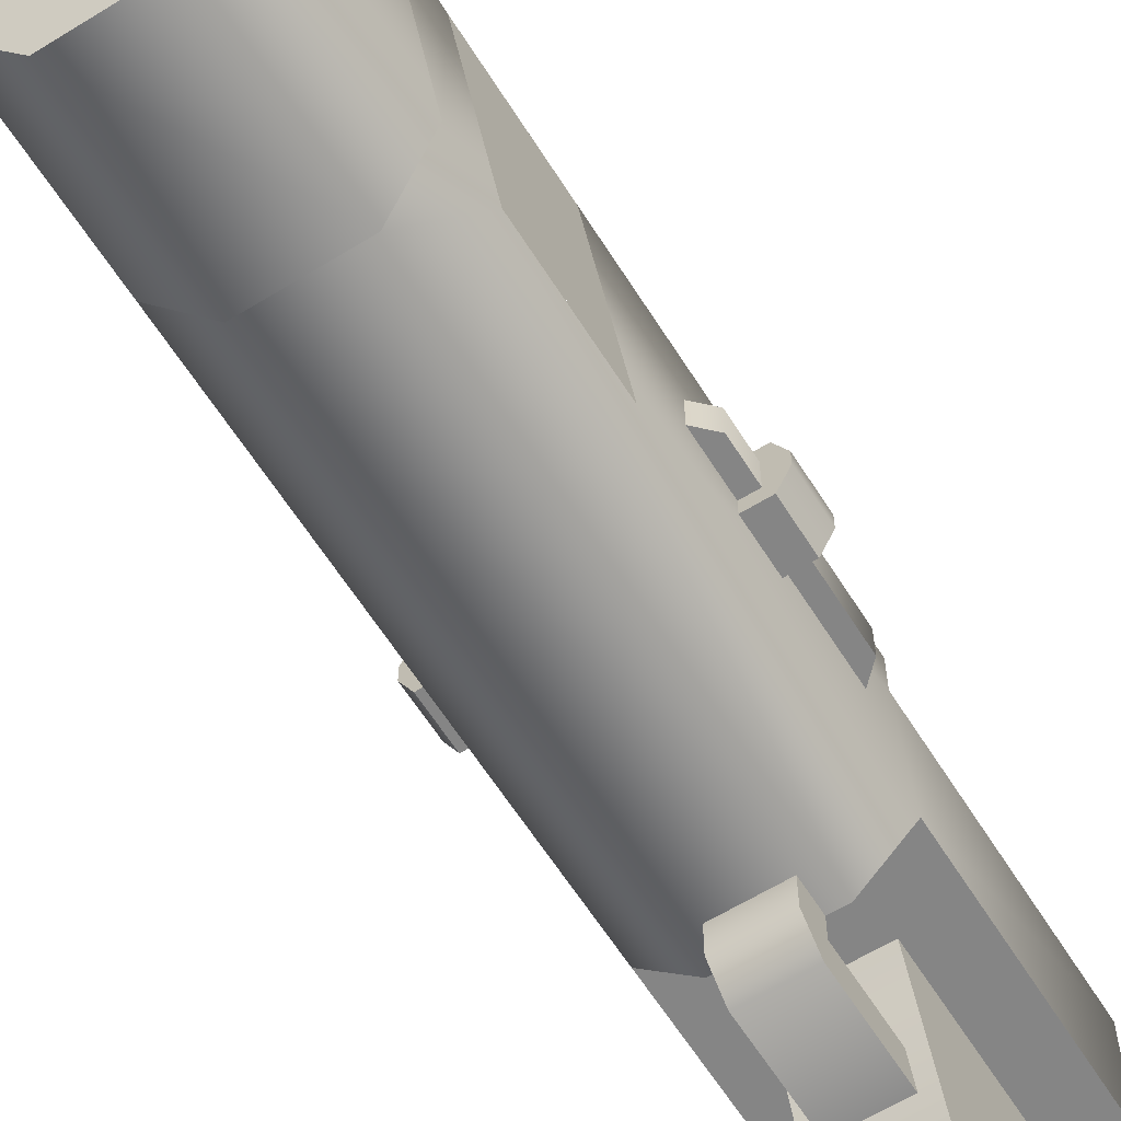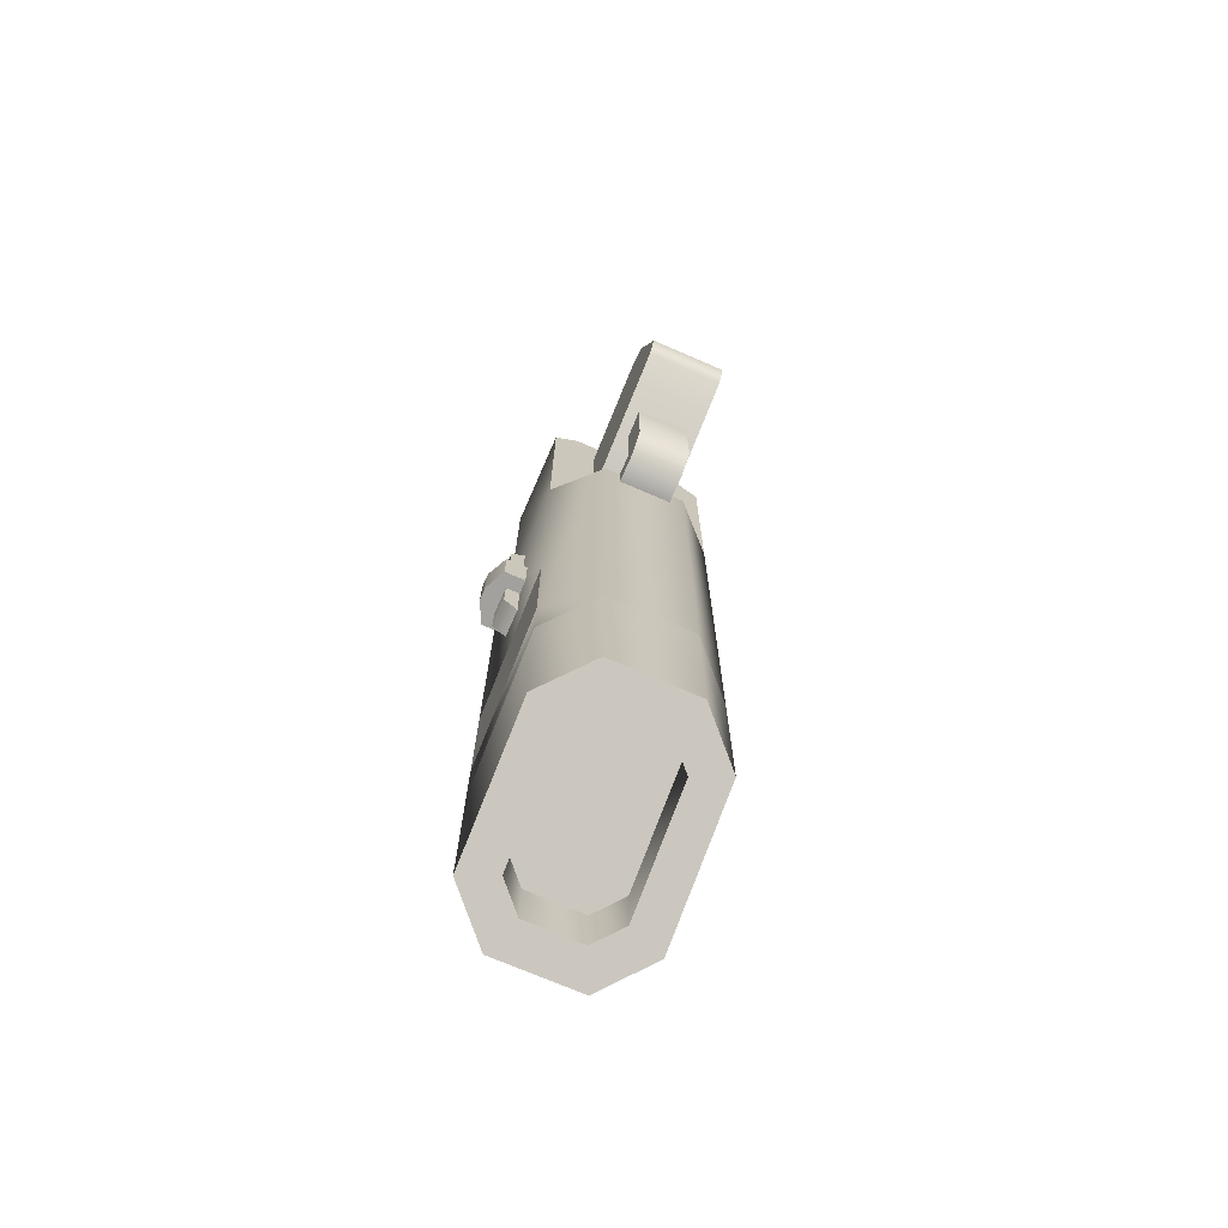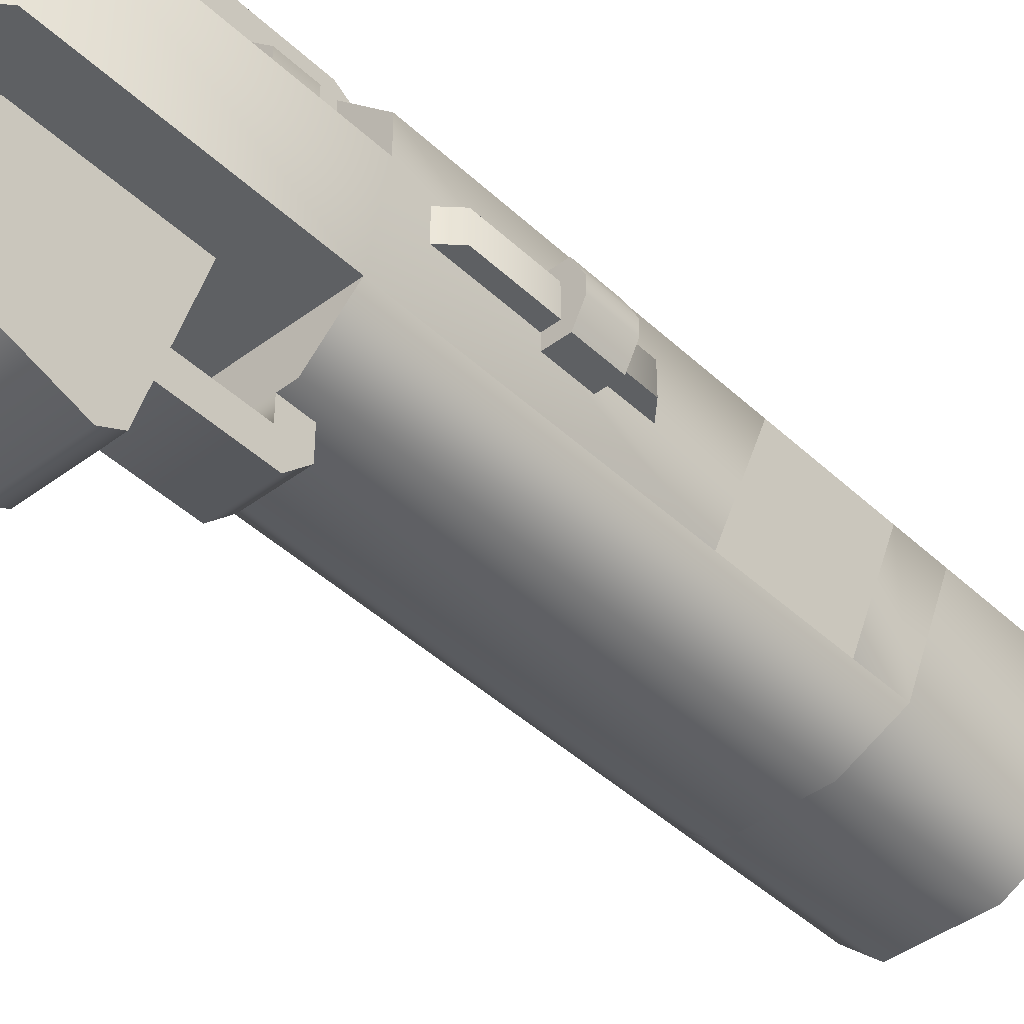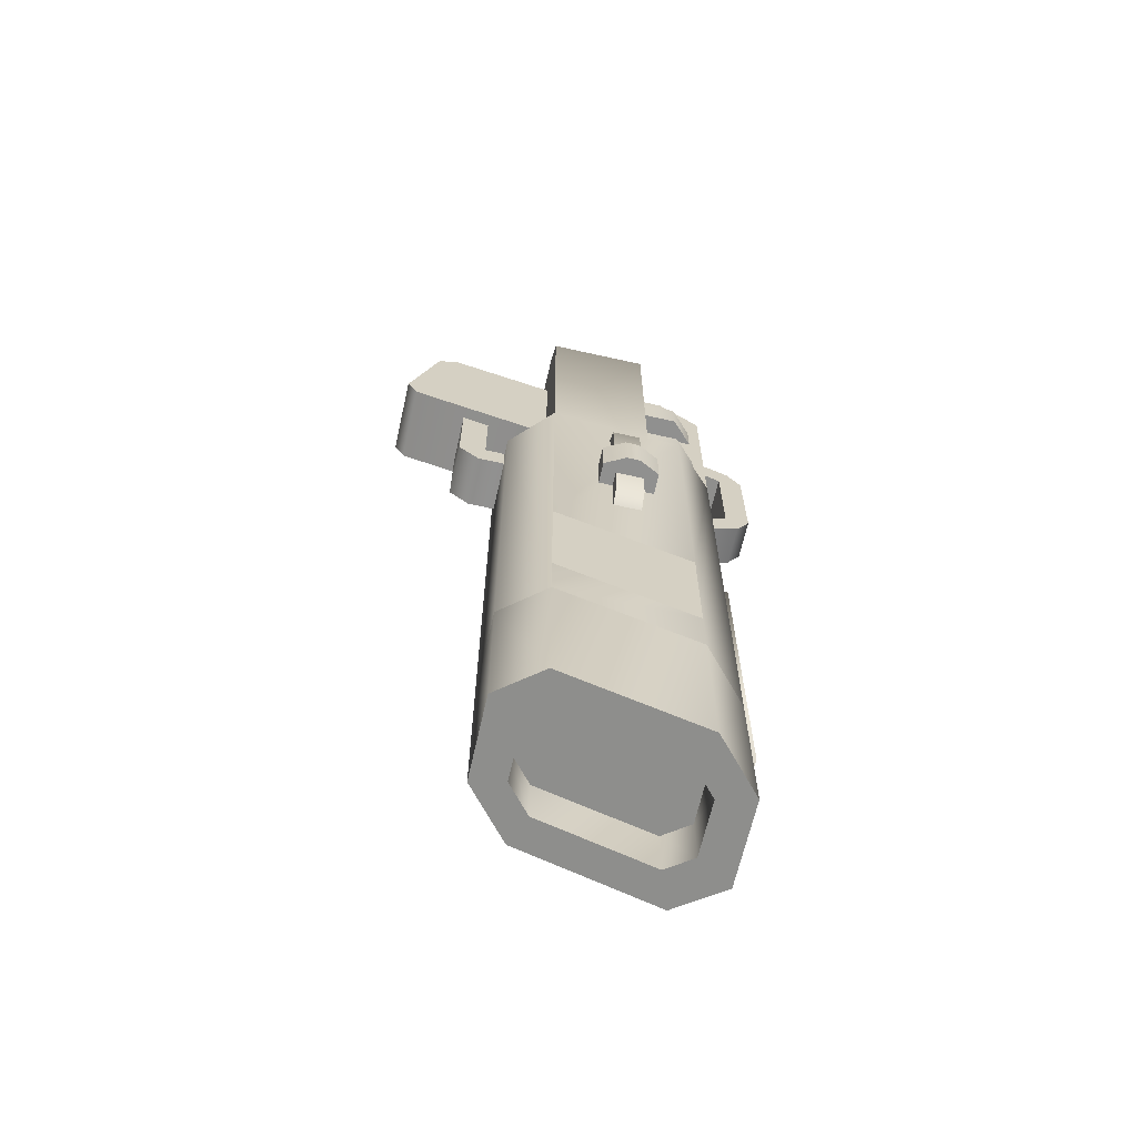
<metadata>
{"format":"obj","ext":"obj","renderer":"f3d","projection":"perspective","resolution":1024,"background":"white","views":[{"elev":-61.8,"azim":-147.9,"up":"+Y"},{"elev":-72.1,"azim":-23.5,"up":"+Z"},{"elev":-42.7,"azim":41.9,"up":"+Y"},{"elev":-65.5,"azim":77.3,"up":"+Z"}]}
</metadata>
<code>
g blaster-h
v 0.03 -0.05425 0.144 1 1 1
v 0.03 -0.05425 -0.156 1 1 1
v -0.03 -0.05425 0.144 1 1 1
v -0.03 -0.05425 -0.156 1 1 1
v 0.03 0.1018 0.132 1 1 1
v 0.03 0.04775 0.132 1 1 1
v 0.03 0.1018 0.27 1 1 1
v 0.03 0.04775 0.3 1 1 1
v 0.03 0.07175 0.3 1 1 1
v 0.06 -0.02425 0.144 1 1 1
v -0.06 -0.02425 0.144 1 1 1
v -0.03 0.04775 0.3 1 1 1
v -0.03 0.07175 0.3 1 1 1
v -0.06 0.07175 -0.2045 1 1 1
v -0.06 0.07175 -0.1685 1 1 1
v -0.06 -0.02425 -0.1675 1 1 1
v -0.06 -0.02425 -0.1315 1 1 1
v -0.03 0.04775 0.132 1 1 1
v -0.03 0.1018 0.132 1 1 1
v -0.03 0.1018 0.27 1 1 1
v 0.06 -0.02425 -0.04754 1 1 1
v 0.06 -0.02425 -0.1315 1 1 1
v 0.06 -0.02425 -0.1675 1 1 1
v -0.06 -0.02425 0.306 1 1 1
v -0.06 0.04775 0.306 1 1 1
v -0.06 0.04775 0.132 1 1 1
v -0.06 -0.02425 -0.04754 1 1 1
v -0.06 0.07175 0.132 1 1 1
v -0.06 0.07175 -0.08446 1 1 1
v 0.06 -0.02425 0.306 1 1 1
v 0.042 -0.02425 0.324 1 1 1
v -0.042 -0.02425 0.324 1 1 1
v 0.06 0.07175 -0.2045 1 1 1
v 0.06 0.07175 -0.1685 1 1 1
v 0.06 0.04775 0.306 1 1 1
v 0.042 0.04775 0.324 1 1 1
v -0.042 0.04775 0.324 1 1 1
v 0.03 0.1018 -0.216 1 1 1
v 0.06 0.07175 -0.08446 1 1 1
v 0.06 0.07175 0.132 1 1 1
v -0.03 0.1018 -0.216 1 1 1
v 0.06 0.04775 0.132 1 1 1
v -0.06 0.07175 -0.1685 1 1 1
v -0.06 0.07175 -0.08446 1 1 1
v -0.06 -0.02425 -0.1315 1 1 1
v -0.06 -0.02425 -0.04754 1 1 1
v 0.06 0.07175 -0.1685 1 1 1
v 0.06 -0.02425 -0.1315 1 1 1
v 0.06 0.07175 -0.08446 1 1 1
v 0.06 -0.02425 -0.04754 1 1 1
v -0.0825 0.03313 0.02108 1 1 1
v -0.0825 0.03313 0.05108 1 1 1
v -0.0825 0.02313 0.02108 1 1 1
v -0.0825 0.02313 0.05108 1 1 1
v -0.075 0.04813 0.02108 1 1 1
v -0.075 0.04813 0.05108 1 1 1
v -0.075 0.008129 0.02108 1 1 1
v -0.075 0.008129 0.05108 1 1 1
v 0.0825 0.03313 0.02108 1 1 1
v 0.0825 0.03313 0.05108 1 1 1
v 0.0825 0.02313 0.02108 1 1 1
v 0.0825 0.02313 0.05108 1 1 1
v 0.075 0.04813 0.02108 1 1 1
v 0.075 0.04813 0.05108 1 1 1
v 0.075 0.008129 0.02108 1 1 1
v 0.075 0.008129 0.05108 1 1 1
v 0.03 0.1018 -0.324 1 1 1
v 0.06 0.07175 -0.3125 1 1 1
v 0.03 0.1018 -0.216 1 1 1
v 0.06 0.07175 -0.2045 1 1 1
v -0.06 0.07175 -0.3125 1 1 1
v -0.06 0.07175 -0.2045 1 1 1
v -0.06 -0.02425 -0.2755 1 1 1
v -0.06 -0.02425 -0.1675 1 1 1
v -0.03 -0.05425 -0.264 1 1 1
v 0.03 -0.05425 -0.264 1 1 1
v -0.01957 -0.03185 -0.2726 1 1 1
v -0.036 -0.01542 -0.2789 1 1 1
v 0.01957 -0.03185 -0.2726 1 1 1
v 0.06 -0.02425 -0.2755 1 1 1
v 0.036 -0.01542 -0.2789 1 1 1
v -0.036 0.06292 -0.3091 1 1 1
v -0.01957 0.07935 -0.3154 1 1 1
v -0.03 0.1018 -0.324 1 1 1
v 0.036 0.06292 -0.3091 1 1 1
v 0.01957 0.07935 -0.3154 1 1 1
v -0.03 0.1018 -0.216 1 1 1
v 0.06 -0.02425 -0.1675 1 1 1
v 0.03 -0.05425 -0.156 1 1 1
v -0.03 -0.05425 -0.156 1 1 1
v 0.0124 0.1118 -0.0131 1 1 1
v -0.0124 0.1118 -0.0131 1 1 1
v 0.0124 0.1118 -0.246 1 1 1
v -0.0124 0.1118 -0.246 1 1 1
v 0.0124 0.1018 -0.246 1 1 1
v 0.0124 0.1018 -0.0131 1 1 1
v -0.0124 0.1018 -0.0131 1 1 1
v -0.0124 0.1018 -0.246 1 1 1
v -0.0142 0.1018 0.09 1 1 1
v -0.0142 0.1273 0.1027 1 1 1
v -0.0142 0.1018 0.1098 1 1 1
v -0.0142 0.1373 0.1189 1 1 1
v -0.0142 0.1195 0.1187 1 1 1
v -0.0142 0.1195 0.1952 1 1 1
v -0.0142 0.1373 0.195 1 1 1
v -0.0142 0.1273 0.2112 1 1 1
v -0.0142 0.1018 0.2041 1 1 1
v -0.0142 0.1018 0.2239 1 1 1
v 0.0142 0.1018 0.09 1 1 1
v 0.0142 0.1018 0.1098 1 1 1
v 0.0142 0.1273 0.1027 1 1 1
v 0.0142 0.1373 0.1189 1 1 1
v 0.0142 0.1195 0.1187 1 1 1
v 0.0142 0.1195 0.1952 1 1 1
v 0.0142 0.1373 0.195 1 1 1
v 0.0142 0.1273 0.2112 1 1 1
v 0.0142 0.1018 0.2041 1 1 1
v 0.0142 0.1018 0.2239 1 1 1
v -0.0464 0.04775 0.2212 1 1 1
v -0.03 0.04775 0.2212 1 1 1
v -0.0464 0.07653 0.2212 1 1 1
v -0.03 0.09275 0.2212 1 1 1
v -0.03 0.04775 0.2458 1 1 1
v -0.0464 0.04775 0.2458 1 1 1
v -0.03 0.09275 0.2458 1 1 1
v -0.0464 0.07653 0.2458 1 1 1
v -0.0464 0.04775 0.1566 1 1 1
v -0.03 0.04775 0.1566 1 1 1
v -0.0464 0.07653 0.1566 1 1 1
v -0.03 0.09275 0.1566 1 1 1
v -0.03 0.09275 0.1812 1 1 1
v -0.0464 0.07653 0.1812 1 1 1
v -0.0464 0.04775 0.1812 1 1 1
v -0.03 0.04775 0.1812 1 1 1
v 0.0464 0.04775 0.1566 1 1 1
v 0.03 0.04775 0.1566 1 1 1
v 0.0464 0.07653 0.1566 1 1 1
v 0.03 0.09275 0.1566 1 1 1
v 0.03 0.09275 0.1812 1 1 1
v 0.0464 0.07653 0.1812 1 1 1
v 0.0464 0.04775 0.1812 1 1 1
v 0.03 0.04775 0.1812 1 1 1
v 0.0464 0.04775 0.2212 1 1 1
v 0.03 0.04775 0.2212 1 1 1
v 0.0464 0.07653 0.2212 1 1 1
v 0.03 0.09275 0.2212 1 1 1
v 0.03 0.04775 0.2458 1 1 1
v 0.0464 0.04775 0.2458 1 1 1
v 0.03 0.09275 0.2458 1 1 1
v 0.0464 0.07653 0.2458 1 1 1
v -0.06 0.04813 0.02108 1 1 1
v -0.06 0.04813 0.05108 1 1 1
v -0.06 0.008129 0.02108 1 1 1
v -0.06 0.008129 0.05108 1 1 1
v 0.06 0.04813 0.02108 1 1 1
v 0.06 0.04813 0.05108 1 1 1
v 0.06 0.008129 0.02108 1 1 1
v 0.06 0.008129 0.05108 1 1 1
v -0.01957 -0.03185 -0.2366 1 1 1
v 0.01957 -0.03185 -0.2366 1 1 1
v -0.036 -0.01542 -0.2429 1 1 1
v 0.036 -0.01542 -0.2429 1 1 1
v -0.036 0.06292 -0.2731 1 1 1
v 0.036 0.06292 -0.2731 1 1 1
v -0.01957 0.07935 -0.2794 1 1 1
v 0.01957 0.07935 -0.2794 1 1 1
v 0.02775 -0.1023 0.3074 1 1 1
v -0.02775 -0.1023 0.3074 1 1 1
v 0.02775 -0.02425 0.284 1 1 1
v -0.02775 -0.02425 0.284 1 1 1
v -0.02775 -0.1298 0.2157 1 1 1
v 0.02775 -0.1298 0.2157 1 1 1
v -0.02775 -0.02425 0.1841 1 1 1
v 0.02775 -0.02425 0.1841 1 1 1
v 0.02775 -0.1161 0.3 1 1 1
v 0.02775 -0.1373 0.2296 1 1 1
v -0.02775 -0.1161 0.3 1 1 1
v -0.02775 -0.1373 0.2296 1 1 1
v -0.06 0.01813 -0.01392 1 1 1
v -0.06 0.03813 -0.01392 1 1 1
v -0.07 0.01813 -0.003923 1 1 1
v -0.07 0.03813 -0.003923 1 1 1
v -0.07 0.01813 0.1011 1 1 1
v -0.07 0.03813 0.1011 1 1 1
v -0.06 0.01813 0.1111 1 1 1
v -0.06 0.03813 0.1111 1 1 1
v 0.06 0.01813 -0.01392 1 1 1
v 0.06 0.03813 -0.01392 1 1 1
v 0.07 0.01813 -0.003923 1 1 1
v 0.07 0.03813 -0.003923 1 1 1
v 0.07 0.01813 0.1011 1 1 1
v 0.07 0.03813 0.1011 1 1 1
v 0.06 0.01813 0.1111 1 1 1
v 0.06 0.03813 0.1111 1 1 1
v 0.019 -0.08925 0.214 1 1 1
v 0.019 -0.08925 0.139 1 1 1
v -0.019 -0.08925 0.214 1 1 1
v -0.019 -0.08925 0.139 1 1 1
v -0.019 -0.06925 0.214 1 1 1
v -0.019 -0.06925 0.144 1 1 1
v -0.019 -0.05425 0.144 1 1 1
v -0.019 -0.05425 0.124 1 1 1
v -0.019 -0.07425 0.124 1 1 1
v 0.019 -0.05425 0.124 1 1 1
v 0.019 -0.07425 0.124 1 1 1
v 0.019 -0.05425 0.144 1 1 1
v 0.019 -0.06925 0.144 1 1 1
v 0.019 -0.06925 0.214 1 1 1
f 3 2 1
f 2 3 4
f 7 6 5
f 6 7 8
f 8 7 9
f 10 3 1
f 3 10 11
f 9 12 8
f 12 9 13
f 16 15 14
f 15 16 17
f 12 19 18
f 19 12 20
f 20 12 13
f 10 22 21
f 22 10 23
f 23 10 1
f 23 1 2
f 25 11 24
f 26 11 25
f 11 26 27
f 28 27 26
f 27 28 29
f 20 9 7
f 9 20 13
f 31 10 30
f 10 31 11
f 11 31 32
f 11 32 24
f 34 23 33
f 23 34 22
f 35 31 30
f 31 35 36
f 4 17 16
f 17 4 3
f 17 3 27
f 27 3 11
f 36 32 31
f 32 36 37
f 37 24 32
f 24 37 25
f 5 33 38
f 33 5 34
f 34 5 39
f 39 5 40
f 41 5 38
f 5 41 7
f 7 41 20
f 20 41 19
f 40 6 42
f 6 40 5
f 14 19 41
f 19 14 28
f 28 14 15
f 28 15 29
f 19 26 18
f 26 19 28
f 40 21 39
f 21 40 42
f 21 42 10
f 10 42 35
f 10 35 30
f 45 44 43
f 44 45 46
f 49 48 47
f 48 49 50
f 53 52 51
f 52 53 54
f 51 56 55
f 56 51 52
f 57 54 53
f 54 57 58
f 66 65 62
f 61 62 65
f 60 59 64
f 63 64 59
f 62 61 60
f 59 60 61
f 26 12 18
f 12 26 37
f 37 26 25
f 37 8 12
f 36 8 37
f 36 6 8
f 35 6 36
f 6 35 42
f 69 68 67
f 68 69 70
f 73 72 71
f 72 73 74
f 73 76 75
f 76 73 77
f 77 73 78
f 79 76 77
f 76 79 80
f 80 79 81
f 78 73 71
f 78 71 82
f 82 71 83
f 83 71 84
f 80 81 68
f 68 81 85
f 83 84 86
f 68 85 86
f 67 86 84
f 68 86 67
f 84 69 67
f 69 84 87
f 70 80 68
f 80 70 88
f 71 87 84
f 87 71 72
f 90 76 89
f 76 90 75
f 89 80 88
f 80 89 76
f 75 74 73
f 74 75 90
f 93 92 91
f 92 93 94
f 91 95 93
f 95 91 96
f 91 97 96
f 97 91 92
f 97 94 98
f 94 97 92
f 94 95 98
f 95 94 93
f 101 100 99
f 100 101 102
f 102 101 103
f 102 103 104
f 102 104 105
f 105 104 106
f 106 104 107
f 106 107 108
f 111 110 109
f 110 111 112
f 110 112 113
f 113 112 114
f 114 112 115
f 114 115 116
f 114 116 117
f 117 116 118
f 121 120 119
f 120 121 122
f 125 124 123
f 124 125 126
f 121 125 122
f 125 121 126
f 124 121 119
f 121 124 126
f 129 128 127
f 128 129 130
f 129 131 130
f 131 129 132
f 133 129 127
f 129 133 132
f 131 133 134
f 133 131 132
f 140 139 141
f 142 141 139
f 140 141 137
f 135 137 141
f 140 137 139
f 138 139 137
f 138 137 136
f 135 136 137
f 150 148 145
f 143 145 148
f 150 145 149
f 146 149 145
f 150 149 148
f 147 148 149
f 146 145 144
f 143 144 145
f 56 151 55
f 151 56 152
f 154 57 153
f 57 154 58
f 56 154 152
f 154 56 58
f 58 56 52
f 58 52 54
f 57 151 153
f 151 57 55
f 55 57 53
f 55 53 51
f 59 61 63
f 61 65 63
f 63 65 155
f 157 155 65
f 62 60 66
f 60 64 66
f 66 64 158
f 156 158 64
f 66 158 65
f 157 65 158
f 156 64 155
f 63 155 64
f 161 160 159
f 160 161 162
f 162 161 163
f 162 163 164
f 164 163 165
f 164 165 166
f 169 168 167
f 168 169 170
f 173 172 171
f 172 173 174
f 177 176 175
f 176 177 178
f 178 172 176
f 172 178 171
f 167 177 175
f 177 167 168
f 171 170 173
f 170 171 178
f 170 178 177
f 170 177 168
f 169 172 174
f 172 169 176
f 176 169 175
f 175 169 167
f 181 180 179
f 180 181 182
f 185 184 183
f 184 185 186
f 183 182 181
f 182 183 184
f 183 179 185
f 179 183 181
f 182 186 180
f 186 182 184
f 192 190 194
f 188 194 190
f 189 191 187
f 193 187 191
f 192 191 190
f 189 190 191
f 194 193 192
f 191 192 193
f 190 189 188
f 187 188 189
f 79 162 81
f 162 79 160
f 77 160 79
f 160 77 159
f 163 83 165
f 83 163 82
f 165 86 166
f 86 165 83
f 81 164 85
f 164 81 162
f 78 159 77
f 159 78 161
f 85 166 86
f 166 85 164
f 163 78 82
f 78 163 161
f 104 113 114
f 113 104 103
f 104 117 107
f 117 104 114
f 100 109 99
f 109 100 111
f 113 101 110
f 101 113 103
f 116 108 118
f 108 116 106
f 102 115 112
f 115 102 105
f 100 112 111
f 112 100 102
f 105 116 115
f 116 105 106
f 197 196 195
f 196 197 198
f 200 197 199
f 197 200 198
f 201 198 200
f 202 198 201
f 198 202 203
f 206 205 204
f 205 206 196
f 196 206 207
f 196 207 195
f 195 207 208
f 200 208 207
f 208 200 199
f 206 200 207
f 200 206 201
f 203 204 205
f 204 203 202
f 198 205 196
f 205 198 203
g blaster-h
f 3 2 1
f 2 3 4
f 7 6 5
f 6 7 8
f 8 7 9
f 10 3 1
f 3 10 11
f 9 12 8
f 12 9 13
f 16 15 14
f 15 16 17
f 12 19 18
f 19 12 20
f 20 12 13
f 10 22 21
f 22 10 23
f 23 10 1
f 23 1 2
f 25 11 24
f 26 11 25
f 11 26 27
f 28 27 26
f 27 28 29
f 20 9 7
f 9 20 13
f 31 10 30
f 10 31 11
f 11 31 32
f 11 32 24
f 34 23 33
f 23 34 22
f 35 31 30
f 31 35 36
f 4 17 16
f 17 4 3
f 17 3 27
f 27 3 11
f 36 32 31
f 32 36 37
f 37 24 32
f 24 37 25
f 5 33 38
f 33 5 34
f 34 5 39
f 39 5 40
f 41 5 38
f 5 41 7
f 7 41 20
f 20 41 19
f 40 6 42
f 6 40 5
f 14 19 41
f 19 14 28
f 28 14 15
f 28 15 29
f 19 26 18
f 26 19 28
f 40 21 39
f 21 40 42
f 21 42 10
f 10 42 35
f 10 35 30
f 45 44 43
f 44 45 46
f 49 48 47
f 48 49 50
f 53 52 51
f 52 53 54
f 51 56 55
f 56 51 52
f 57 54 53
f 54 57 58
f 66 65 62
f 61 62 65
f 60 59 64
f 63 64 59
f 62 61 60
f 59 60 61
f 26 12 18
f 12 26 37
f 37 26 25
f 37 8 12
f 36 8 37
f 36 6 8
f 35 6 36
f 6 35 42
f 69 68 67
f 68 69 70
f 73 72 71
f 72 73 74
f 73 76 75
f 76 73 77
f 77 73 78
f 79 76 77
f 76 79 80
f 80 79 81
f 78 73 71
f 78 71 82
f 82 71 83
f 83 71 84
f 80 81 68
f 68 81 85
f 83 84 86
f 68 85 86
f 67 86 84
f 68 86 67
f 84 69 67
f 69 84 87
f 70 80 68
f 80 70 88
f 71 87 84
f 87 71 72
f 90 76 89
f 76 90 75
f 89 80 88
f 80 89 76
f 75 74 73
f 74 75 90
f 93 92 91
f 92 93 94
f 91 95 93
f 95 91 96
f 91 97 96
f 97 91 92
f 97 94 98
f 94 97 92
f 94 95 98
f 95 94 93
f 101 100 99
f 100 101 102
f 102 101 103
f 102 103 104
f 102 104 105
f 105 104 106
f 106 104 107
f 106 107 108
f 111 110 109
f 110 111 112
f 110 112 113
f 113 112 114
f 114 112 115
f 114 115 116
f 114 116 117
f 117 116 118
f 121 120 119
f 120 121 122
f 125 124 123
f 124 125 126
f 121 125 122
f 125 121 126
f 124 121 119
f 121 124 126
f 129 128 127
f 128 129 130
f 129 131 130
f 131 129 132
f 133 129 127
f 129 133 132
f 131 133 134
f 133 131 132
f 140 139 141
f 142 141 139
f 140 141 137
f 135 137 141
f 140 137 139
f 138 139 137
f 138 137 136
f 135 136 137
f 150 148 145
f 143 145 148
f 150 145 149
f 146 149 145
f 150 149 148
f 147 148 149
f 146 145 144
f 143 144 145
f 56 151 55
f 151 56 152
f 154 57 153
f 57 154 58
f 56 154 152
f 154 56 58
f 58 56 52
f 58 52 54
f 57 151 153
f 151 57 55
f 55 57 53
f 55 53 51
f 59 61 63
f 61 65 63
f 63 65 155
f 157 155 65
f 62 60 66
f 60 64 66
f 66 64 158
f 156 158 64
f 66 158 65
f 157 65 158
f 156 64 155
f 63 155 64
f 161 160 159
f 160 161 162
f 162 161 163
f 162 163 164
f 164 163 165
f 164 165 166
f 169 168 167
f 168 169 170
f 173 172 171
f 172 173 174
f 177 176 175
f 176 177 178
f 178 172 176
f 172 178 171
f 167 177 175
f 177 167 168
f 171 170 173
f 170 171 178
f 170 178 177
f 170 177 168
f 169 172 174
f 172 169 176
f 176 169 175
f 175 169 167
f 181 180 179
f 180 181 182
f 185 184 183
f 184 185 186
f 183 182 181
f 182 183 184
f 183 179 185
f 179 183 181
f 182 186 180
f 186 182 184
f 192 190 194
f 188 194 190
f 189 191 187
f 193 187 191
f 192 191 190
f 189 190 191
f 194 193 192
f 191 192 193
f 190 189 188
f 187 188 189
f 79 162 81
f 162 79 160
f 77 160 79
f 160 77 159
f 163 83 165
f 83 163 82
f 165 86 166
f 86 165 83
f 81 164 85
f 164 81 162
f 78 159 77
f 159 78 161
f 85 166 86
f 166 85 164
f 163 78 82
f 78 163 161
f 104 113 114
f 113 104 103
f 104 117 107
f 117 104 114
f 100 109 99
f 109 100 111
f 113 101 110
f 101 113 103
f 116 108 118
f 108 116 106
f 102 115 112
f 115 102 105
f 100 112 111
f 112 100 102
f 105 116 115
f 116 105 106
f 197 196 195
f 196 197 198
f 200 197 199
f 197 200 198
f 201 198 200
f 202 198 201
f 198 202 203
f 206 205 204
f 205 206 196
f 196 206 207
f 196 207 195
f 195 207 208
f 200 208 207
f 208 200 199
f 206 200 207
f 200 206 201
f 203 204 205
f 204 203 202
f 198 205 196
f 205 198 203

</code>
